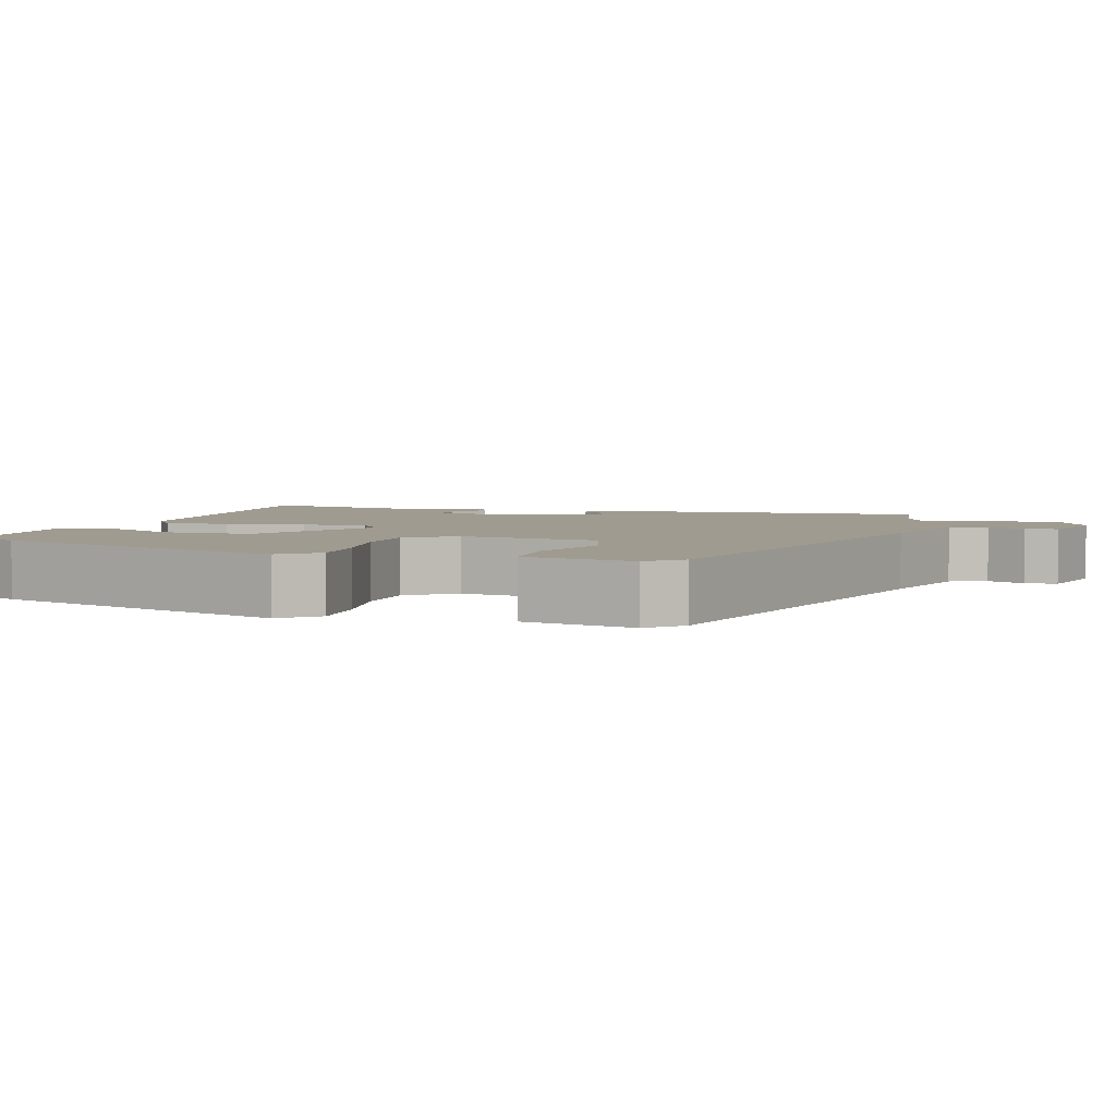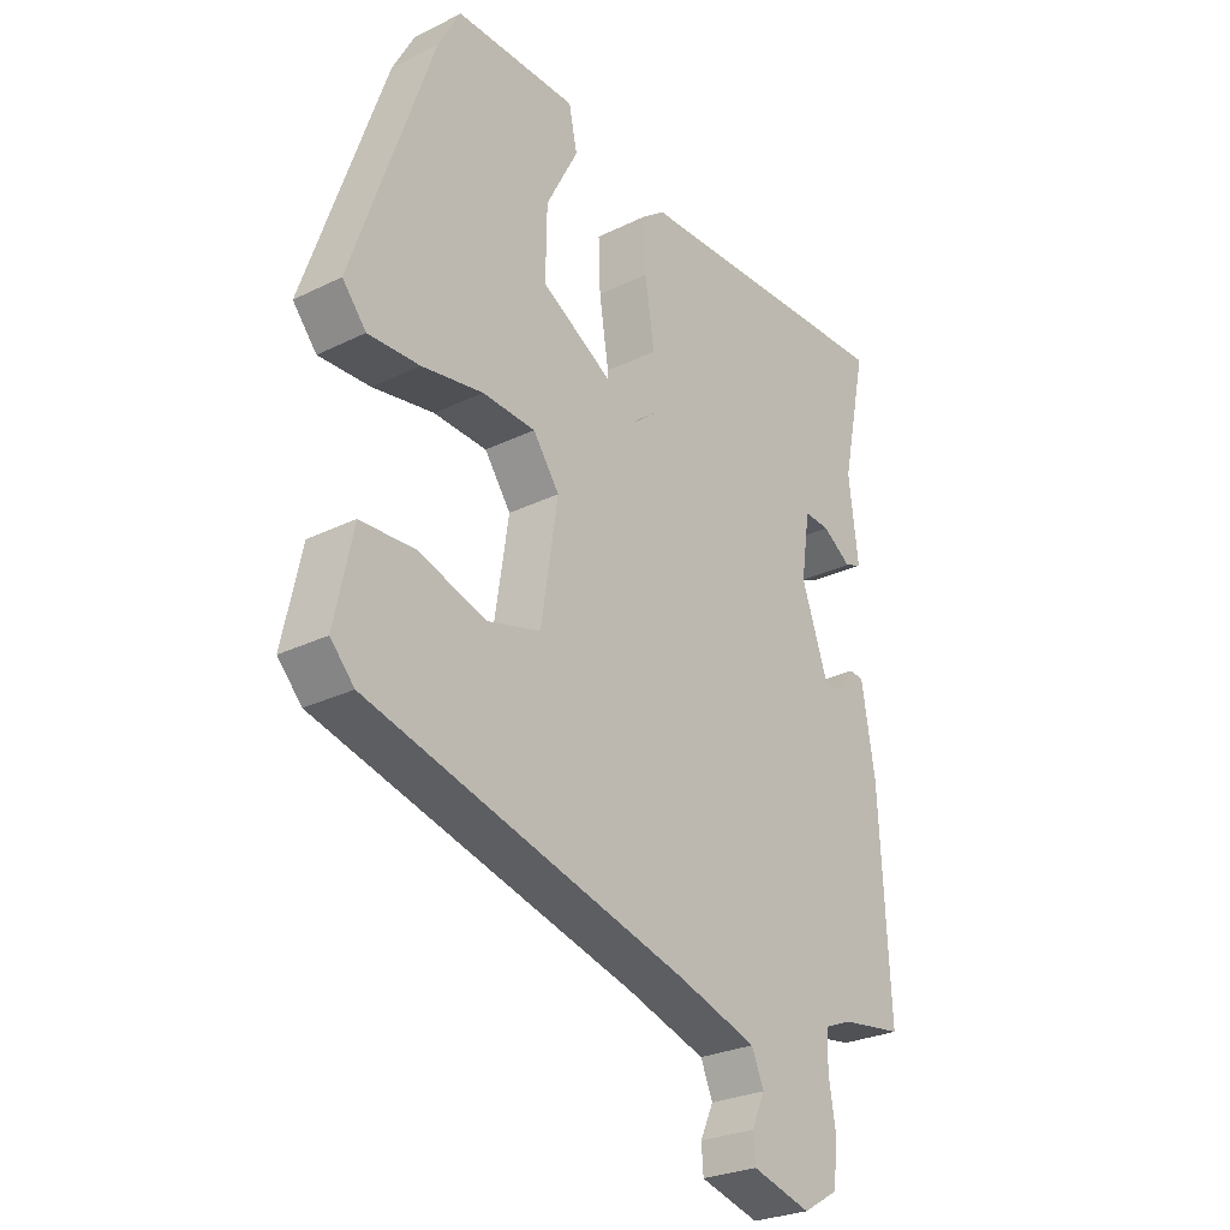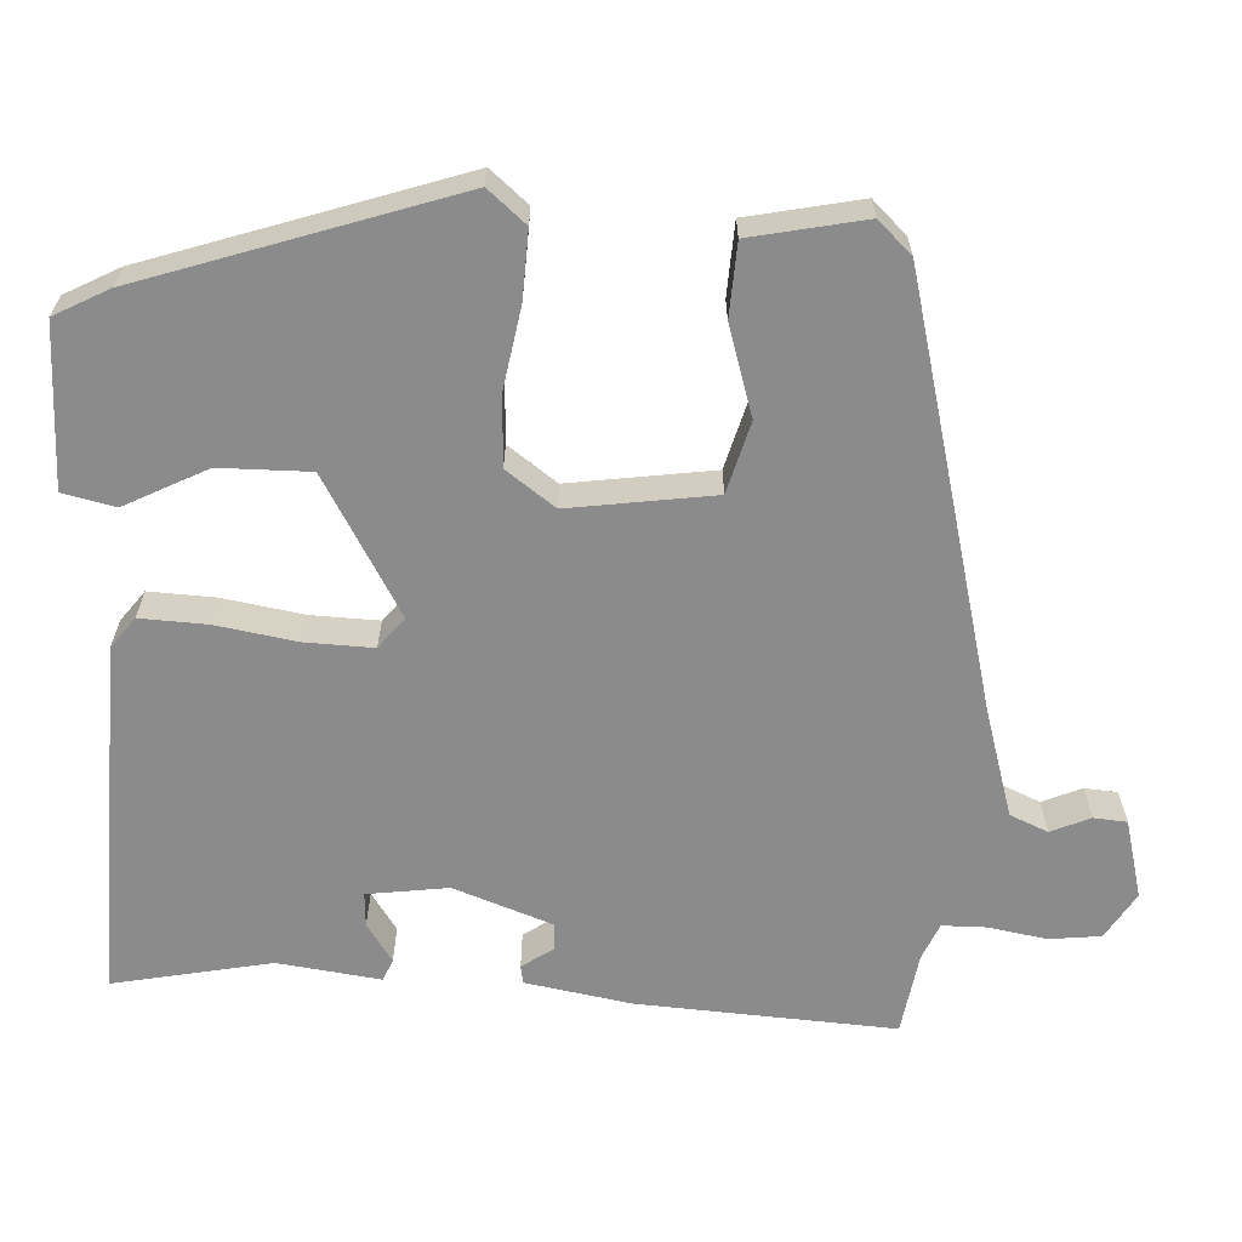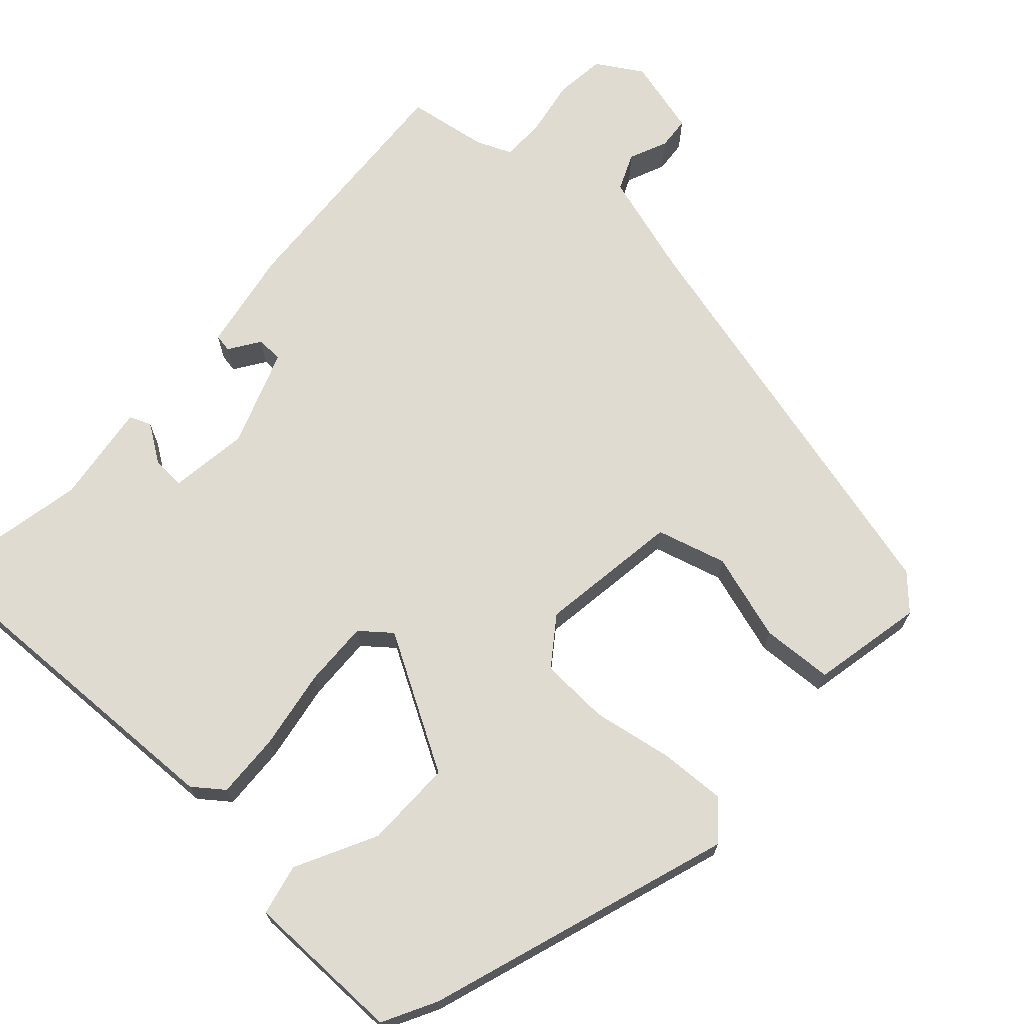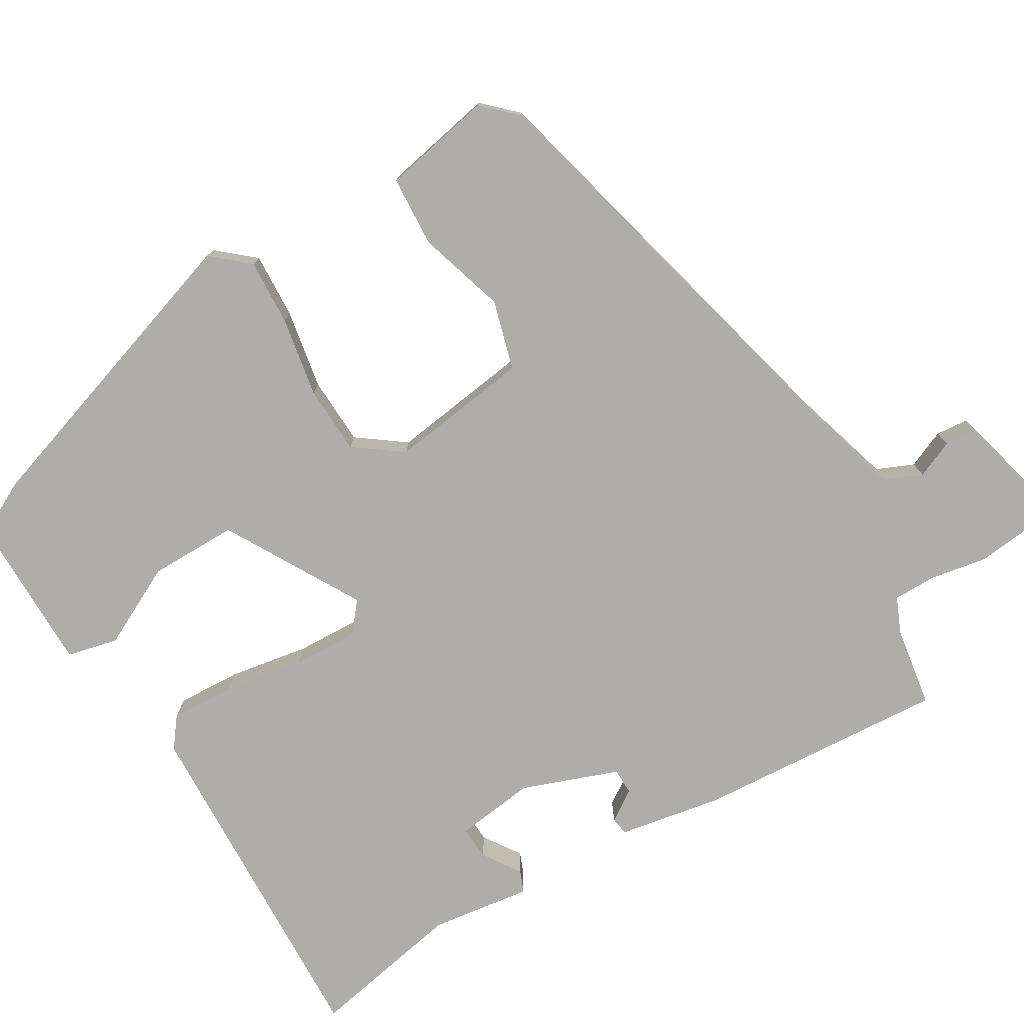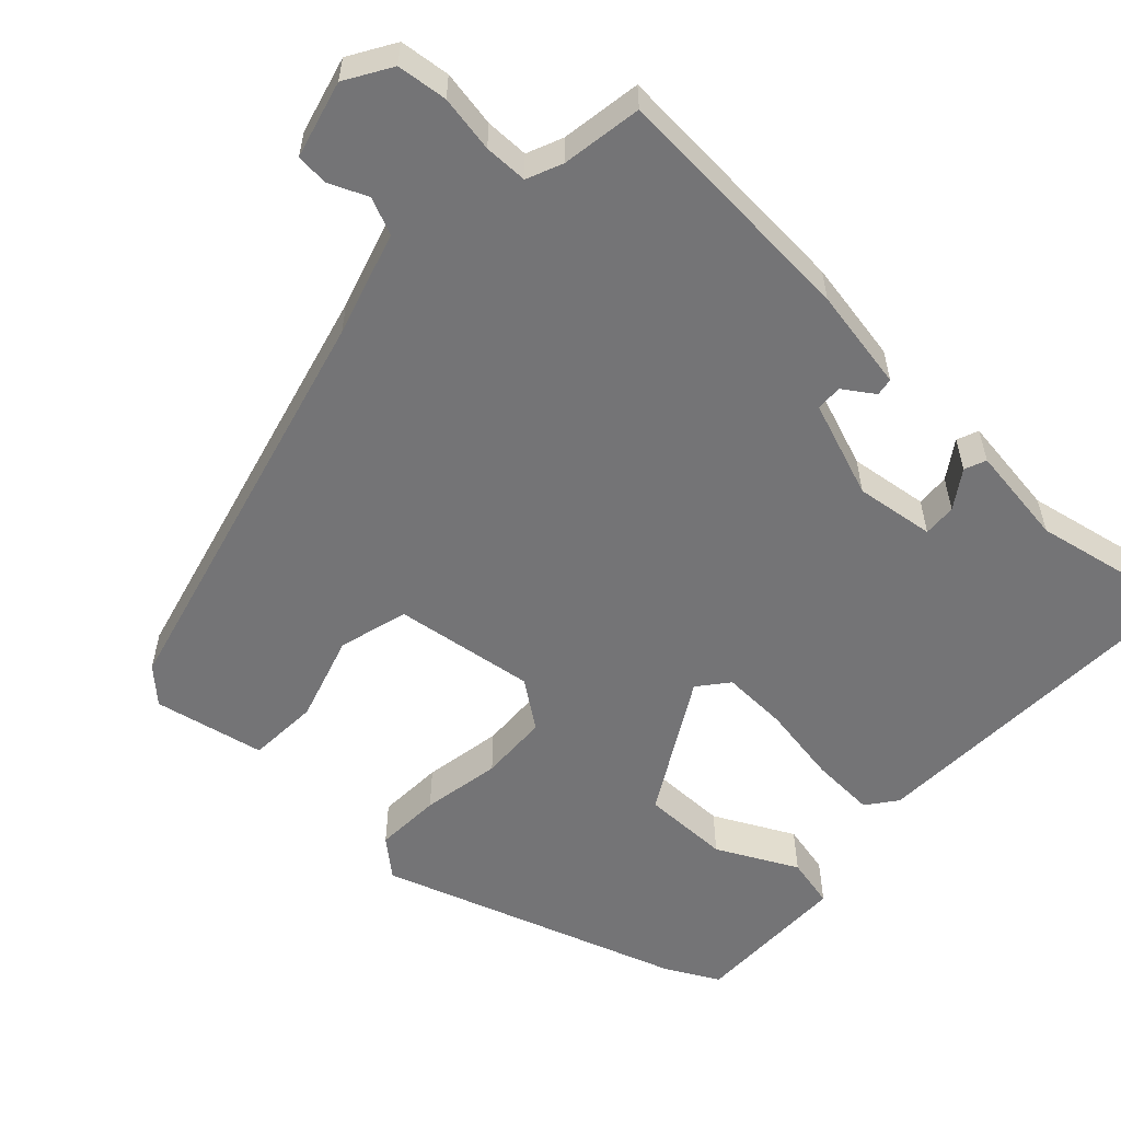
<metadata>
{"format":"obj","ext":"obj","renderer":"f3d","projection":"perspective","resolution":1024,"background":"white","views":[{"elev":4.0,"azim":106.5,"up":"+Y"},{"elev":-27.1,"azim":127.3,"up":"+Z"},{"elev":-63.8,"azim":86.5,"up":"+Y"},{"elev":69.9,"azim":41.7,"up":"+Y"},{"elev":-77.3,"azim":119.9,"up":"+Y"},{"elev":-56.3,"azim":-133.7,"up":"+Y"}]}
</metadata>
<code>
v 0.382 0.07 0.473
v 0.517 0.07 0.083
v 0.477 0.07 0.035
v 0.391 0.07 0.038
v 0.288 0.07 0.055
v 0.199 0.07 0.05
v 0.155 0.07 -0.012
v 0.183 0.07 -0.194
v 0.273 0.07 -0.218
v 0.385 0.07 -0.182
v 0.477 0.07 -0.186
v 0.508 0.07 -0.329
v 0.468 0.07 -0.372
v -0.068 0.07 -0.515
v -0.202 0.07 -0.557
v -0.222 0.07 -0.605
v -0.2 0.07 -0.654
v -0.203 0.07 -0.696
v -0.302 0.07 -0.723
v -0.361 0.07 -0.688
v -0.369 0.07 -0.623
v -0.357 0.07 -0.55
v -0.358 0.07 -0.494
v -0.404 0.07 -0.475
v -0.508 0.07 -0.46
v -0.491 0.07 -0.135
v -0.469 0.07 -0.002
v -0.446 0.07 0.002
v -0.419 0.07 -0.037
v -0.385 0.07 -0.036
v -0.341 0.07 0.089
v -0.356 0.07 0.191
v -0.399 0.07 0.188
v -0.447 0.07 0.155
v -0.475 0.07 0.166
v -0.459 0.07 0.296
v -0.501 0.07 0.495
v -0.047 0.07 0.484
v -0.008 0.07 0.455
v -0.011 0.07 0.371
v -0.027 0.07 0.268
v -0.029 0.07 0.183
v 0.01 0.07 0.152
v 0.183 0.07 0.254
v 0.181 0.07 0.368
v 0.127 0.07 0.471
v 0.141 0.07 0.537
v 0.345 0.07 0.541
v 0.382 0 0.473
v 0.517 0 0.083
v 0.477 0 0.035
v 0.391 0 0.038
v 0.288 0 0.055
v 0.199 0 0.05
v 0.155 0 -0.012
v 0.183 0 -0.194
v 0.273 0 -0.218
v 0.385 0 -0.182
v 0.477 0 -0.186
v 0.508 0 -0.329
v 0.468 0 -0.372
v -0.068 0 -0.515
v -0.202 0 -0.557
v -0.222 0 -0.605
v -0.2 0 -0.654
v -0.203 0 -0.696
v -0.302 0 -0.723
v -0.361 0 -0.688
v -0.369 0 -0.623
v -0.357 0 -0.55
v -0.358 0 -0.494
v -0.404 0 -0.475
v -0.508 0 -0.46
v -0.491 0 -0.135
v -0.469 0 -0.002
v -0.446 0 0.002
v -0.419 0 -0.037
v -0.385 0 -0.036
v -0.341 0 0.089
v -0.356 0 0.191
v -0.399 0 0.188
v -0.447 0 0.155
v -0.475 0 0.166
v -0.459 0 0.296
v -0.501 0 0.495
v -0.047 0 0.484
v -0.008 0 0.455
v -0.011 0 0.371
v -0.027 0 0.268
v -0.029 0 0.183
v 0.01 0 0.152
v 0.183 0 0.254
v 0.181 0 0.368
v 0.127 0 0.471
v 0.141 0 0.537
v 0.345 0 0.541
f 45 46 47 48
f 44 45 48 1
f 38 39 40 41
f 36 37 38 41
f 36 41 42
f 33 34 35 36
f 32 33 36
f 32 36 42 43
f 26 27 28 29
f 24 25 26 29
f 23 24 29 30
f 19 20 21 22
f 19 22 23
f 16 17 18 19
f 15 16 19 23
f 14 15 23 30
f 9 10 11 12
f 8 9 12 13
f 2 3 4 5
f 44 1 2 5
f 43 44 5 6
f 31 32 43 6
f 8 13 14 30
f 7 8 30 31
f 6 7 31
f 96 95 94 93
f 49 96 93 92
f 89 88 87 86
f 89 86 85 84
f 90 89 84
f 84 83 82 81
f 84 81 80
f 91 90 84 80
f 77 76 75 74
f 77 74 73 72
f 78 77 72 71
f 70 69 68 67
f 71 70 67
f 67 66 65 64
f 71 67 64 63
f 78 71 63 62
f 60 59 58 57
f 61 60 57 56
f 53 52 51 50
f 53 50 49 92
f 54 53 92 91
f 54 91 80 79
f 78 62 61 56
f 79 78 56 55
f 79 55 54
f 1 49 50 2
f 2 50 51 3
f 3 51 52 4
f 4 52 53 5
f 5 53 54 6
f 6 54 55 7
f 7 55 56 8
f 8 56 57 9
f 9 57 58 10
f 10 58 59 11
f 11 59 60 12
f 12 60 61 13
f 13 61 62 14
f 14 62 63 15
f 15 63 64 16
f 16 64 65 17
f 17 65 66 18
f 18 66 67 19
f 19 67 68 20
f 20 68 69 21
f 21 69 70 22
f 22 70 71 23
f 23 71 72 24
f 24 72 73 25
f 25 73 74 26
f 26 74 75 27
f 27 75 76 28
f 28 76 77 29
f 29 77 78 30
f 30 78 79 31
f 31 79 80 32
f 32 80 81 33
f 33 81 82 34
f 34 82 83 35
f 35 83 84 36
f 36 84 85 37
f 37 85 86 38
f 38 86 87 39
f 39 87 88 40
f 40 88 89 41
f 41 89 90 42
f 42 90 91 43
f 43 91 92 44
f 44 92 93 45
f 45 93 94 46
f 46 94 95 47
f 47 95 96 48
f 48 96 49 1

</code>
